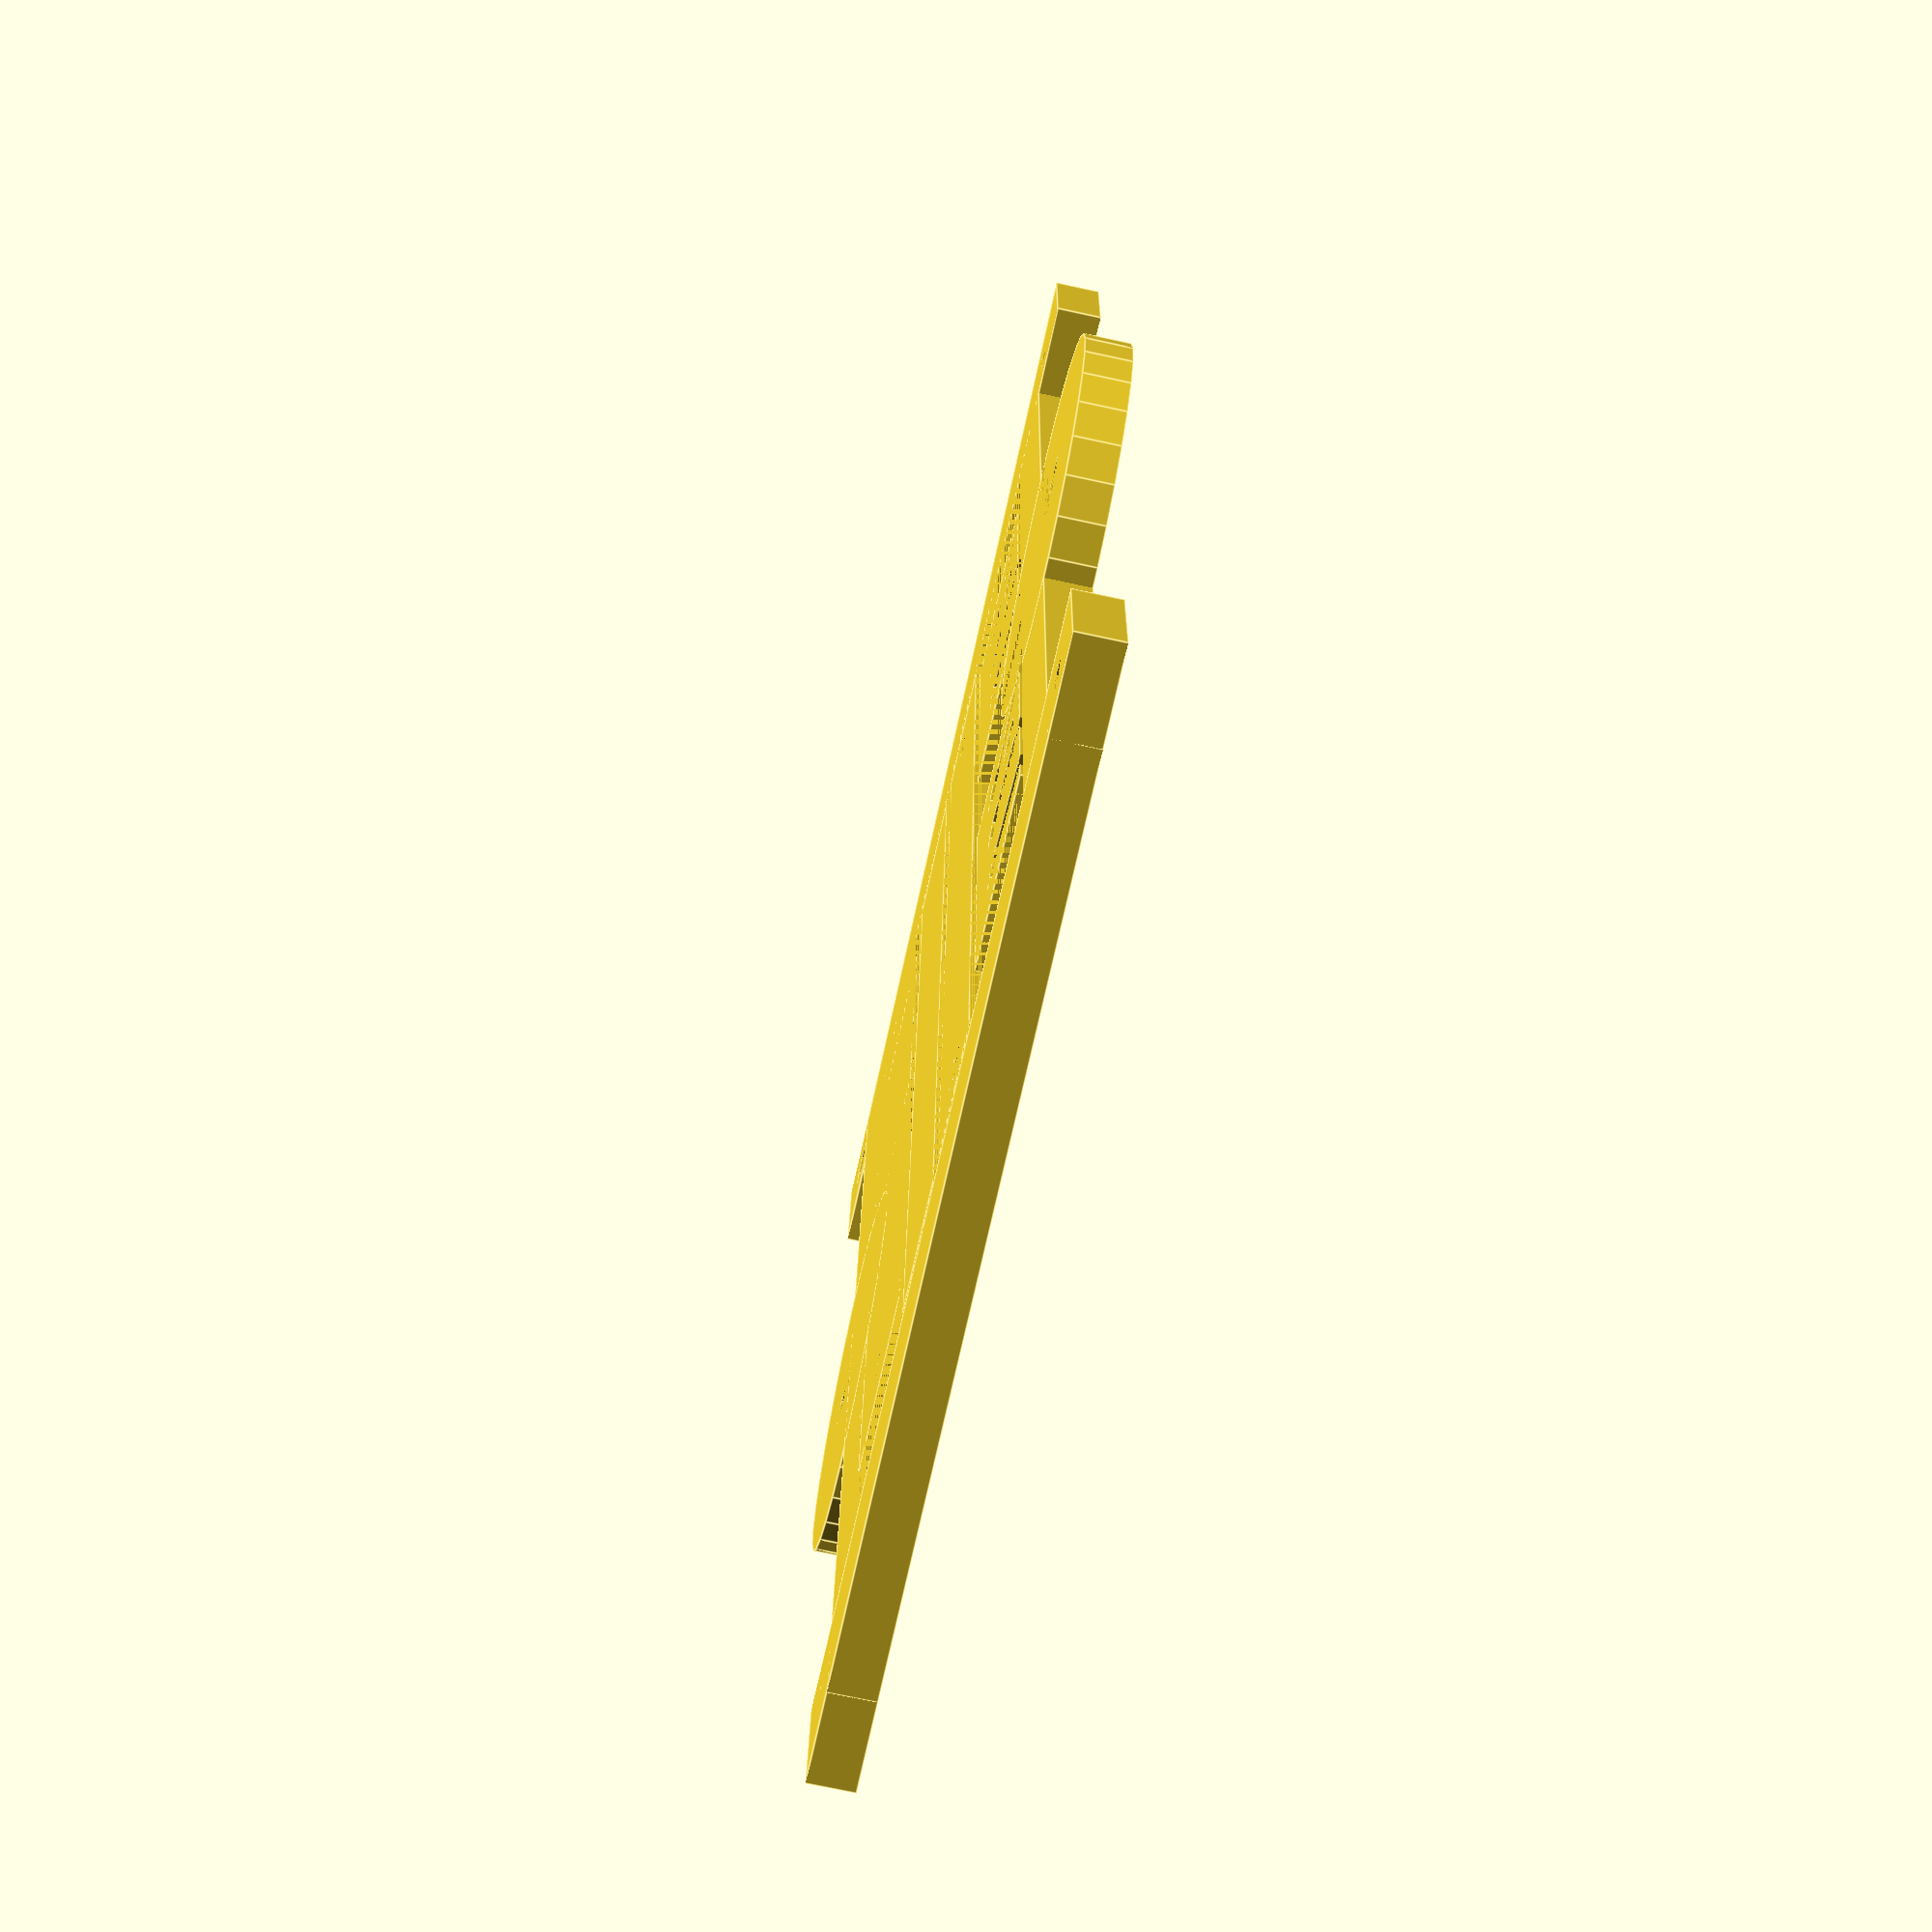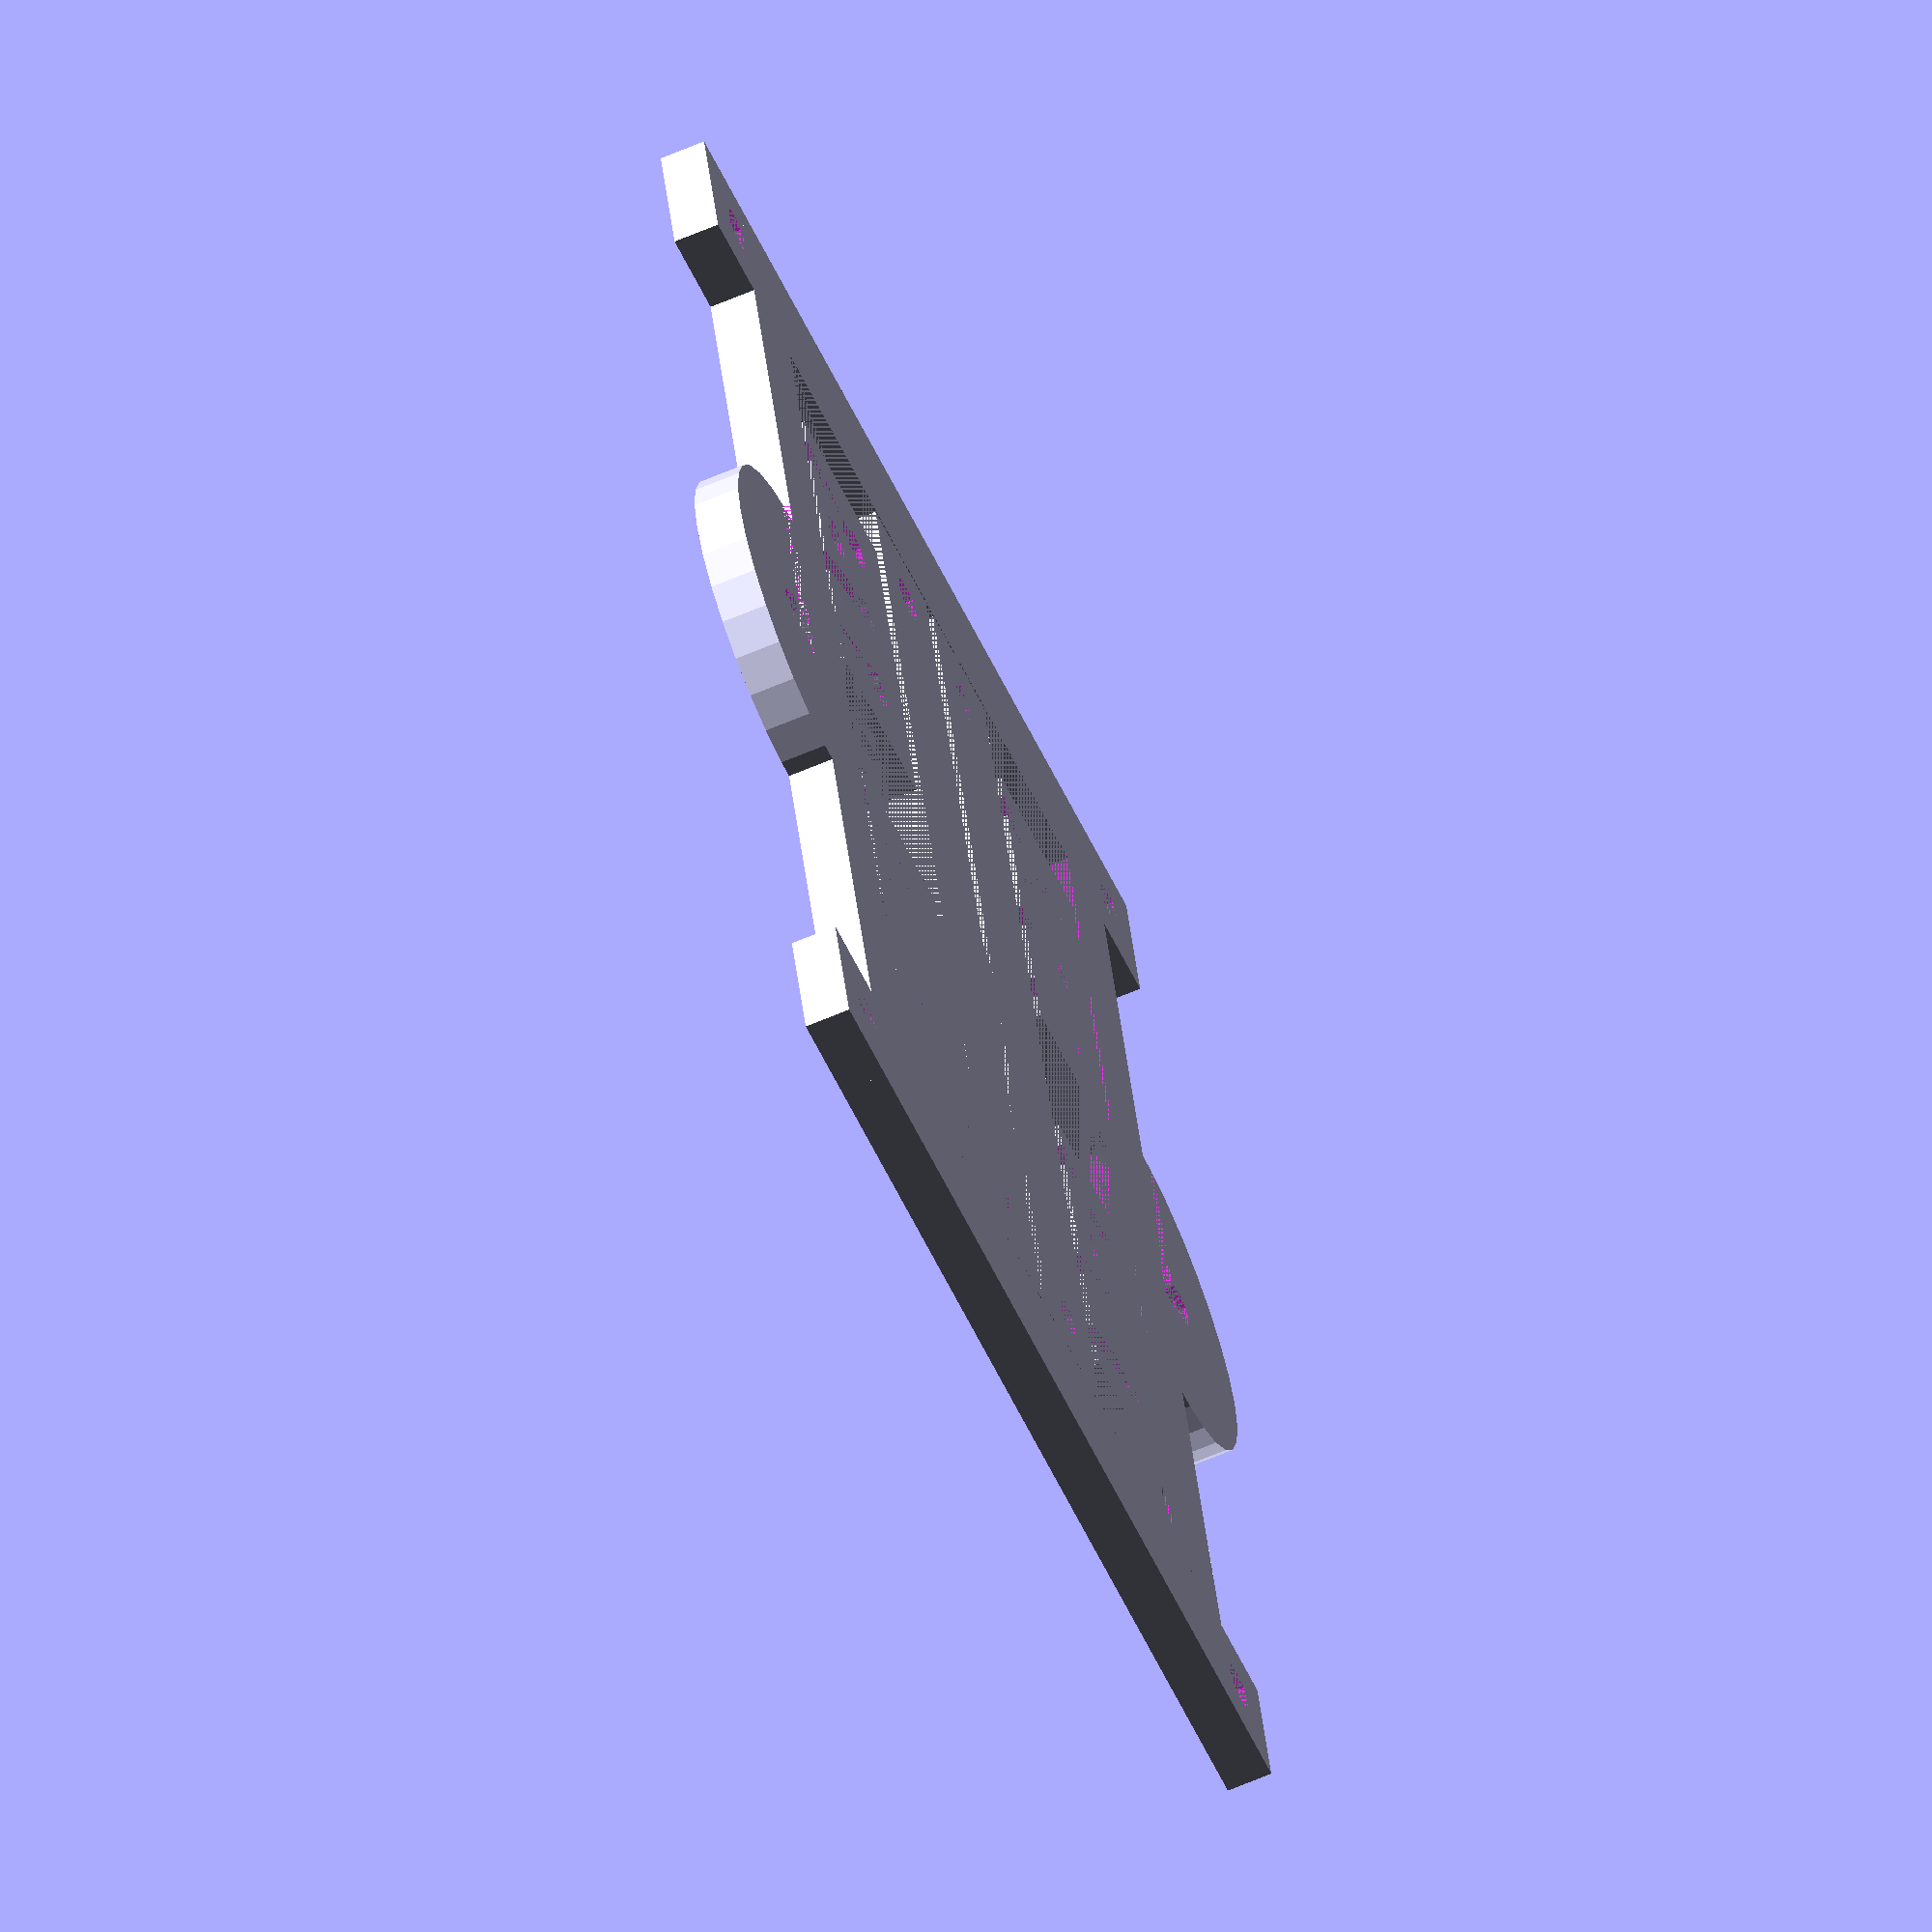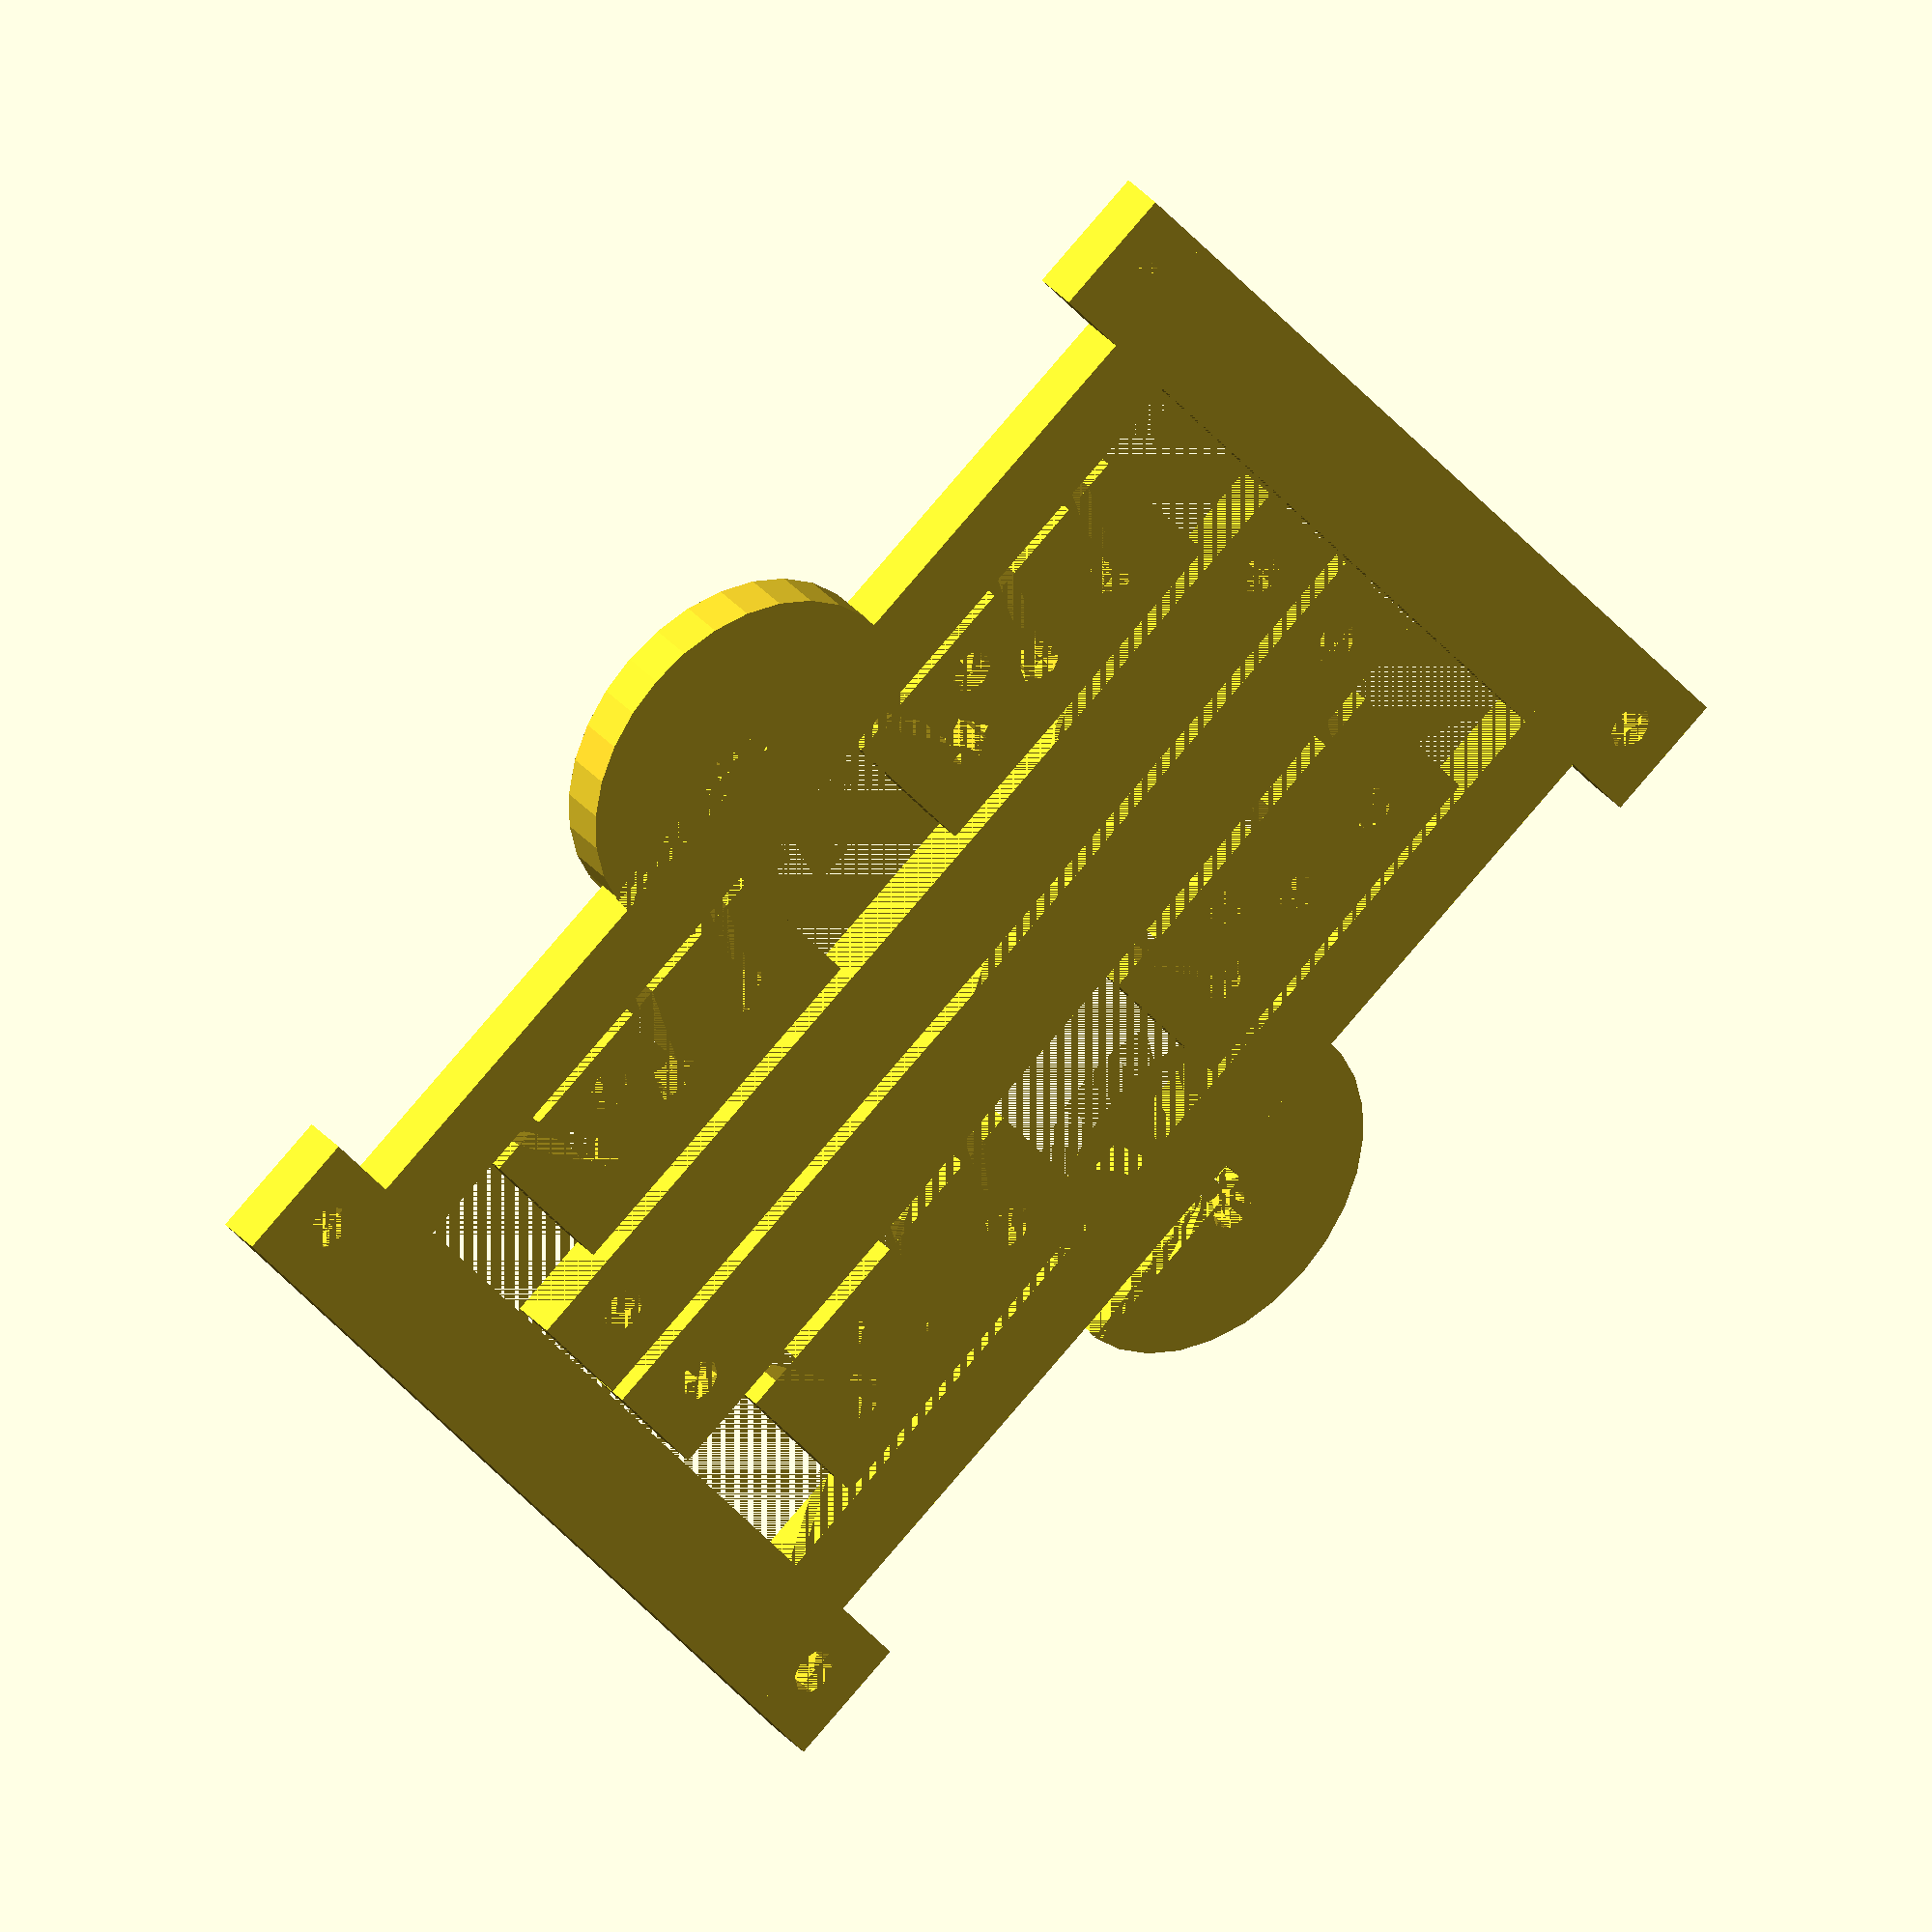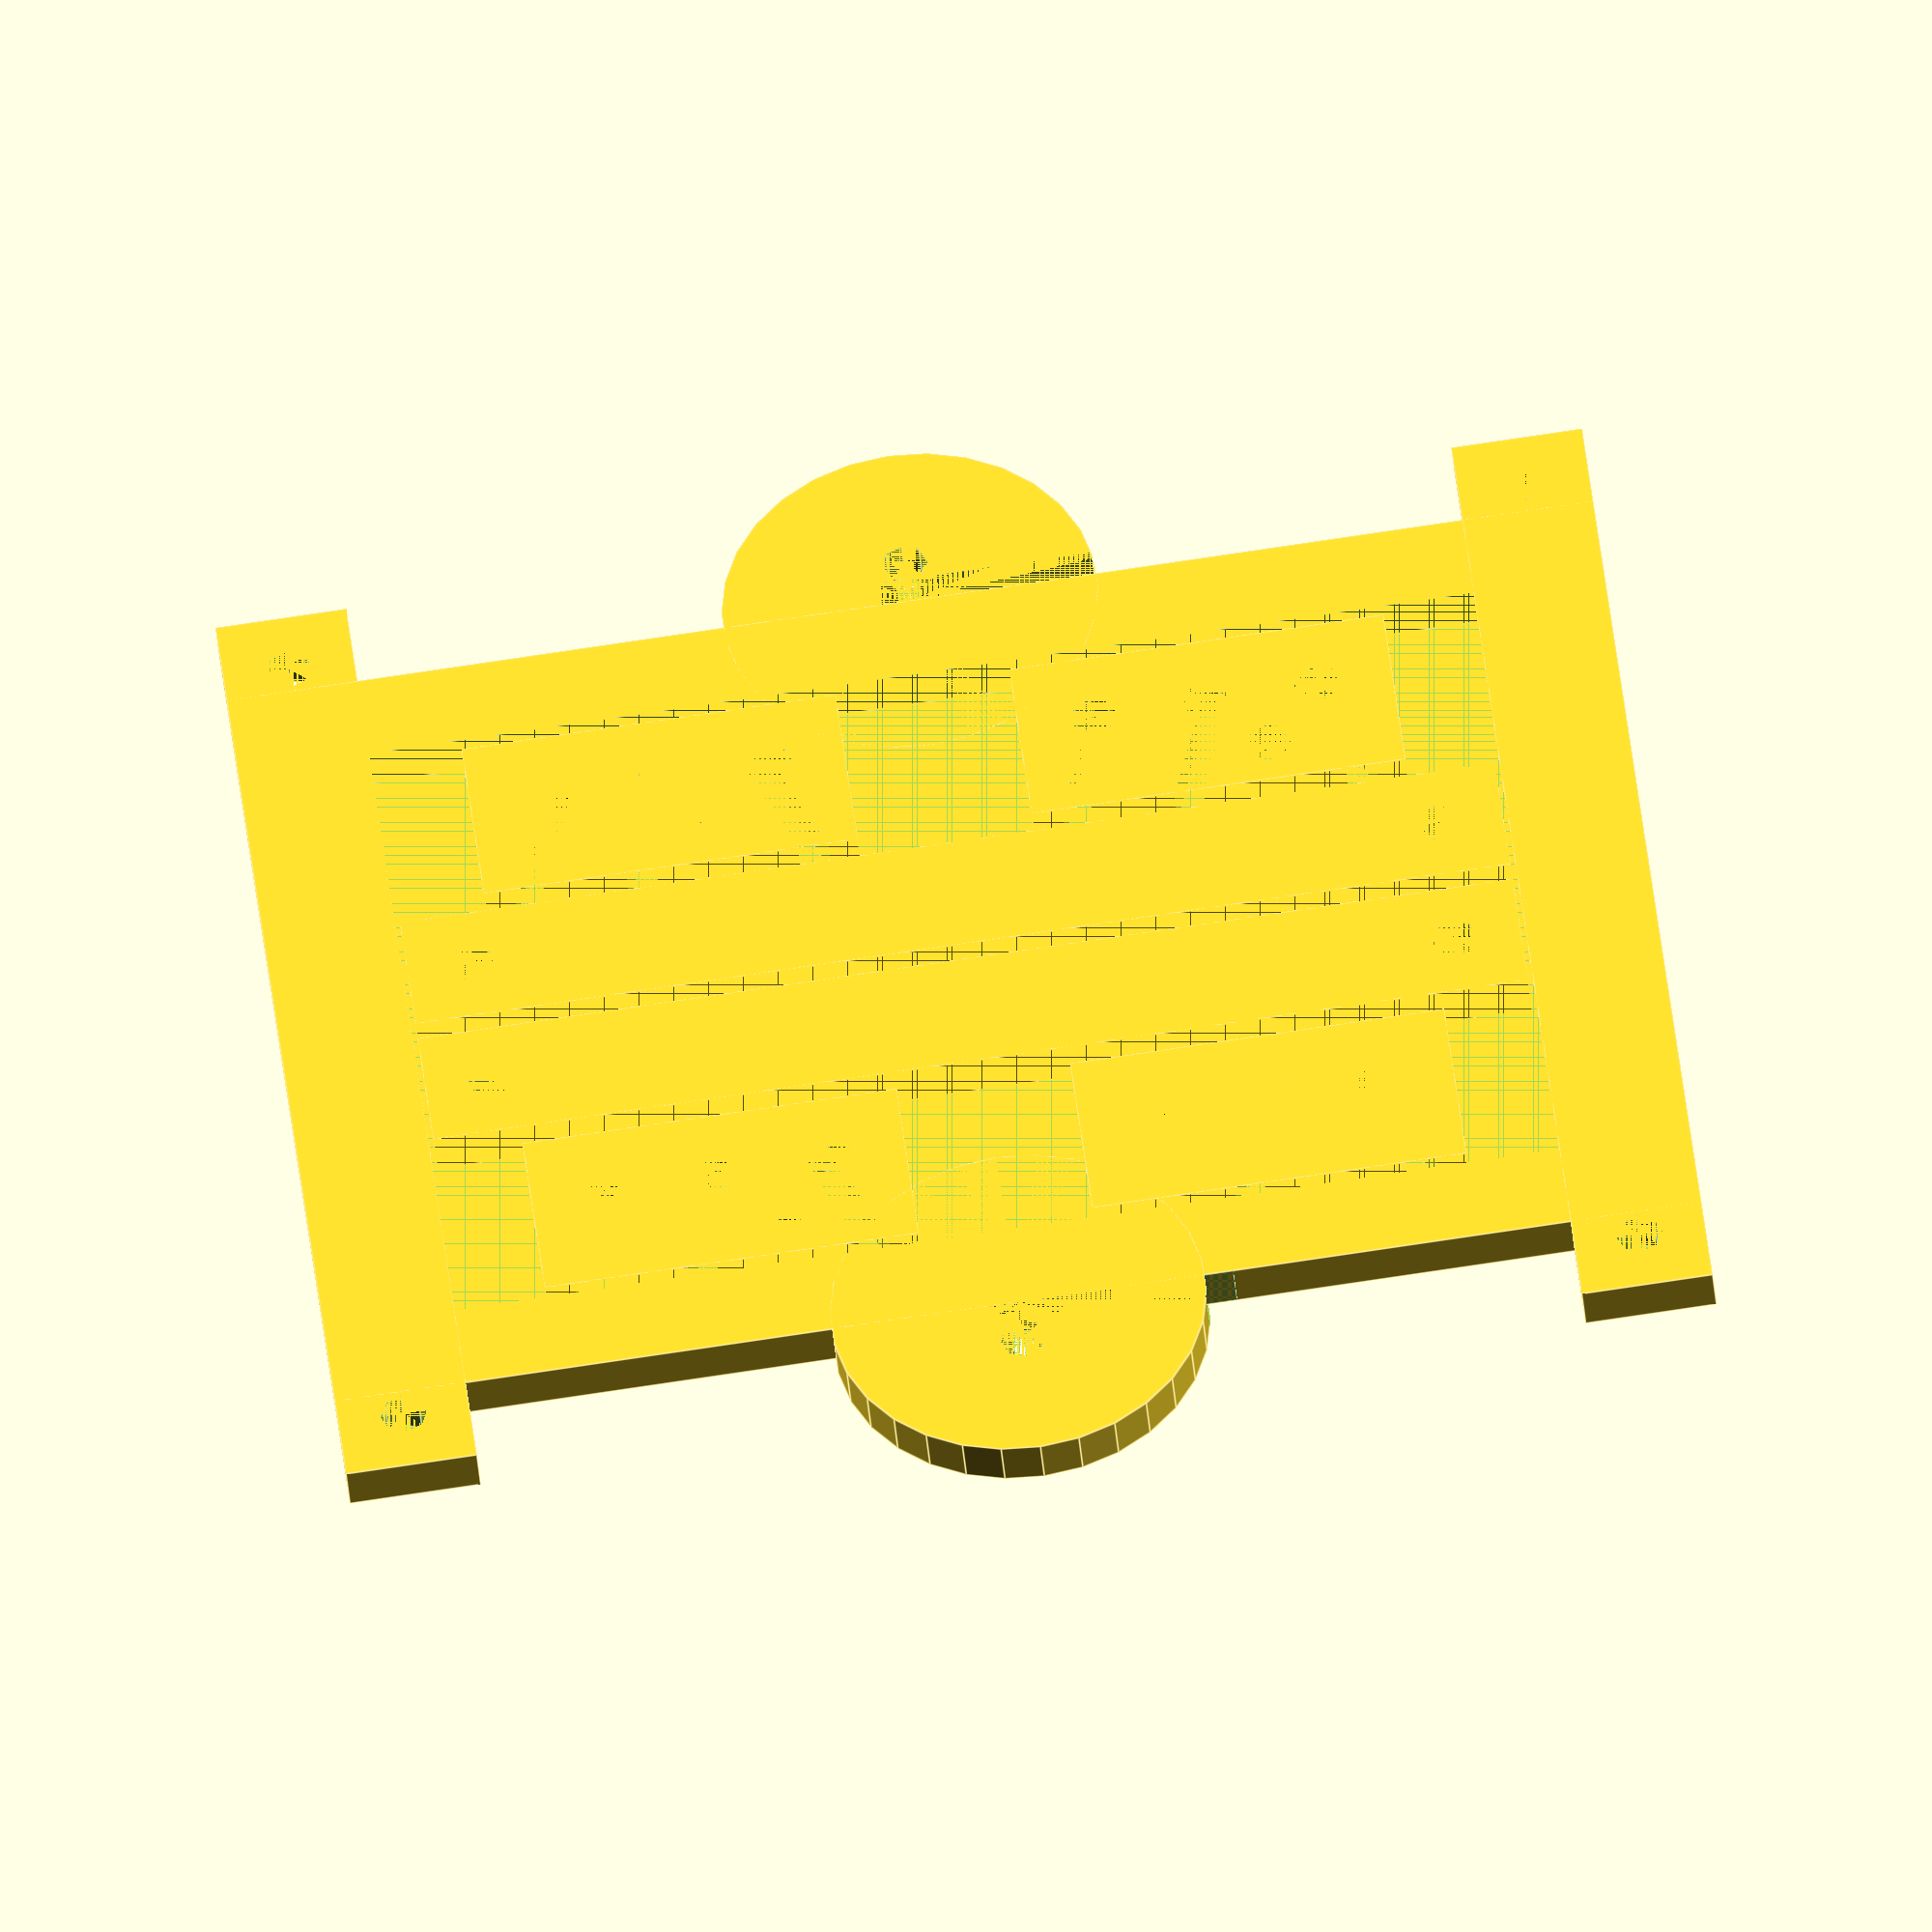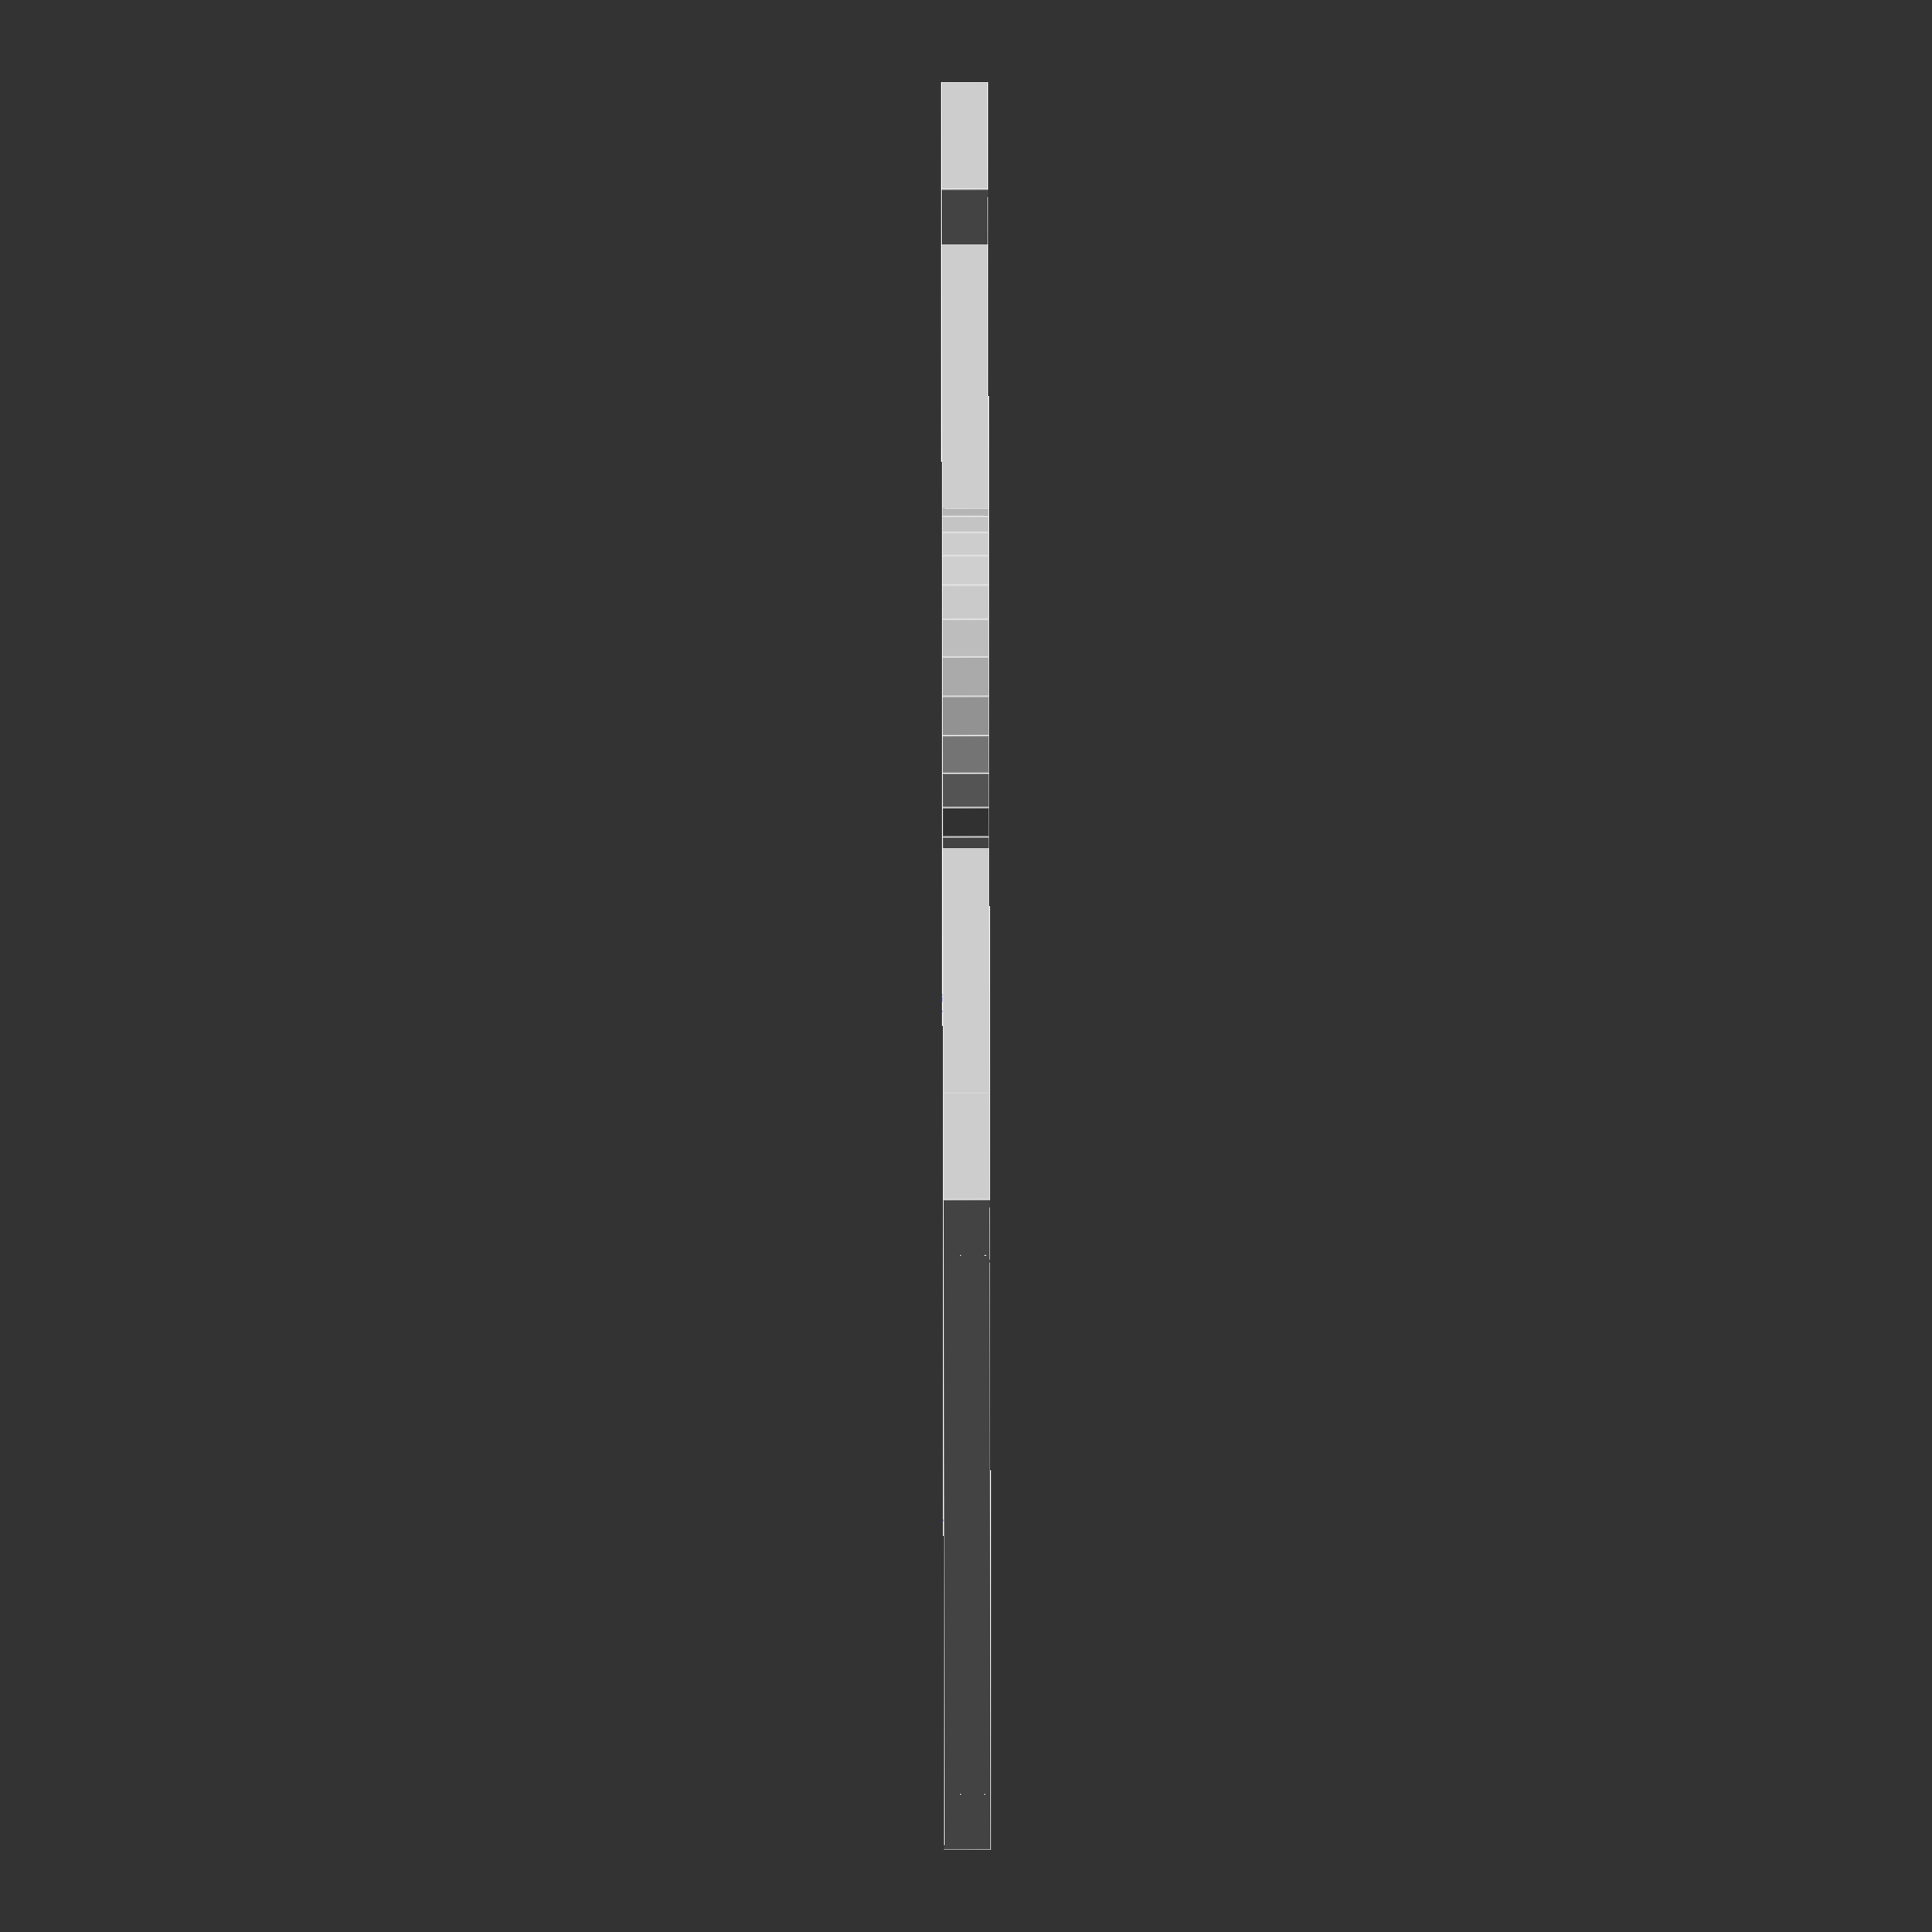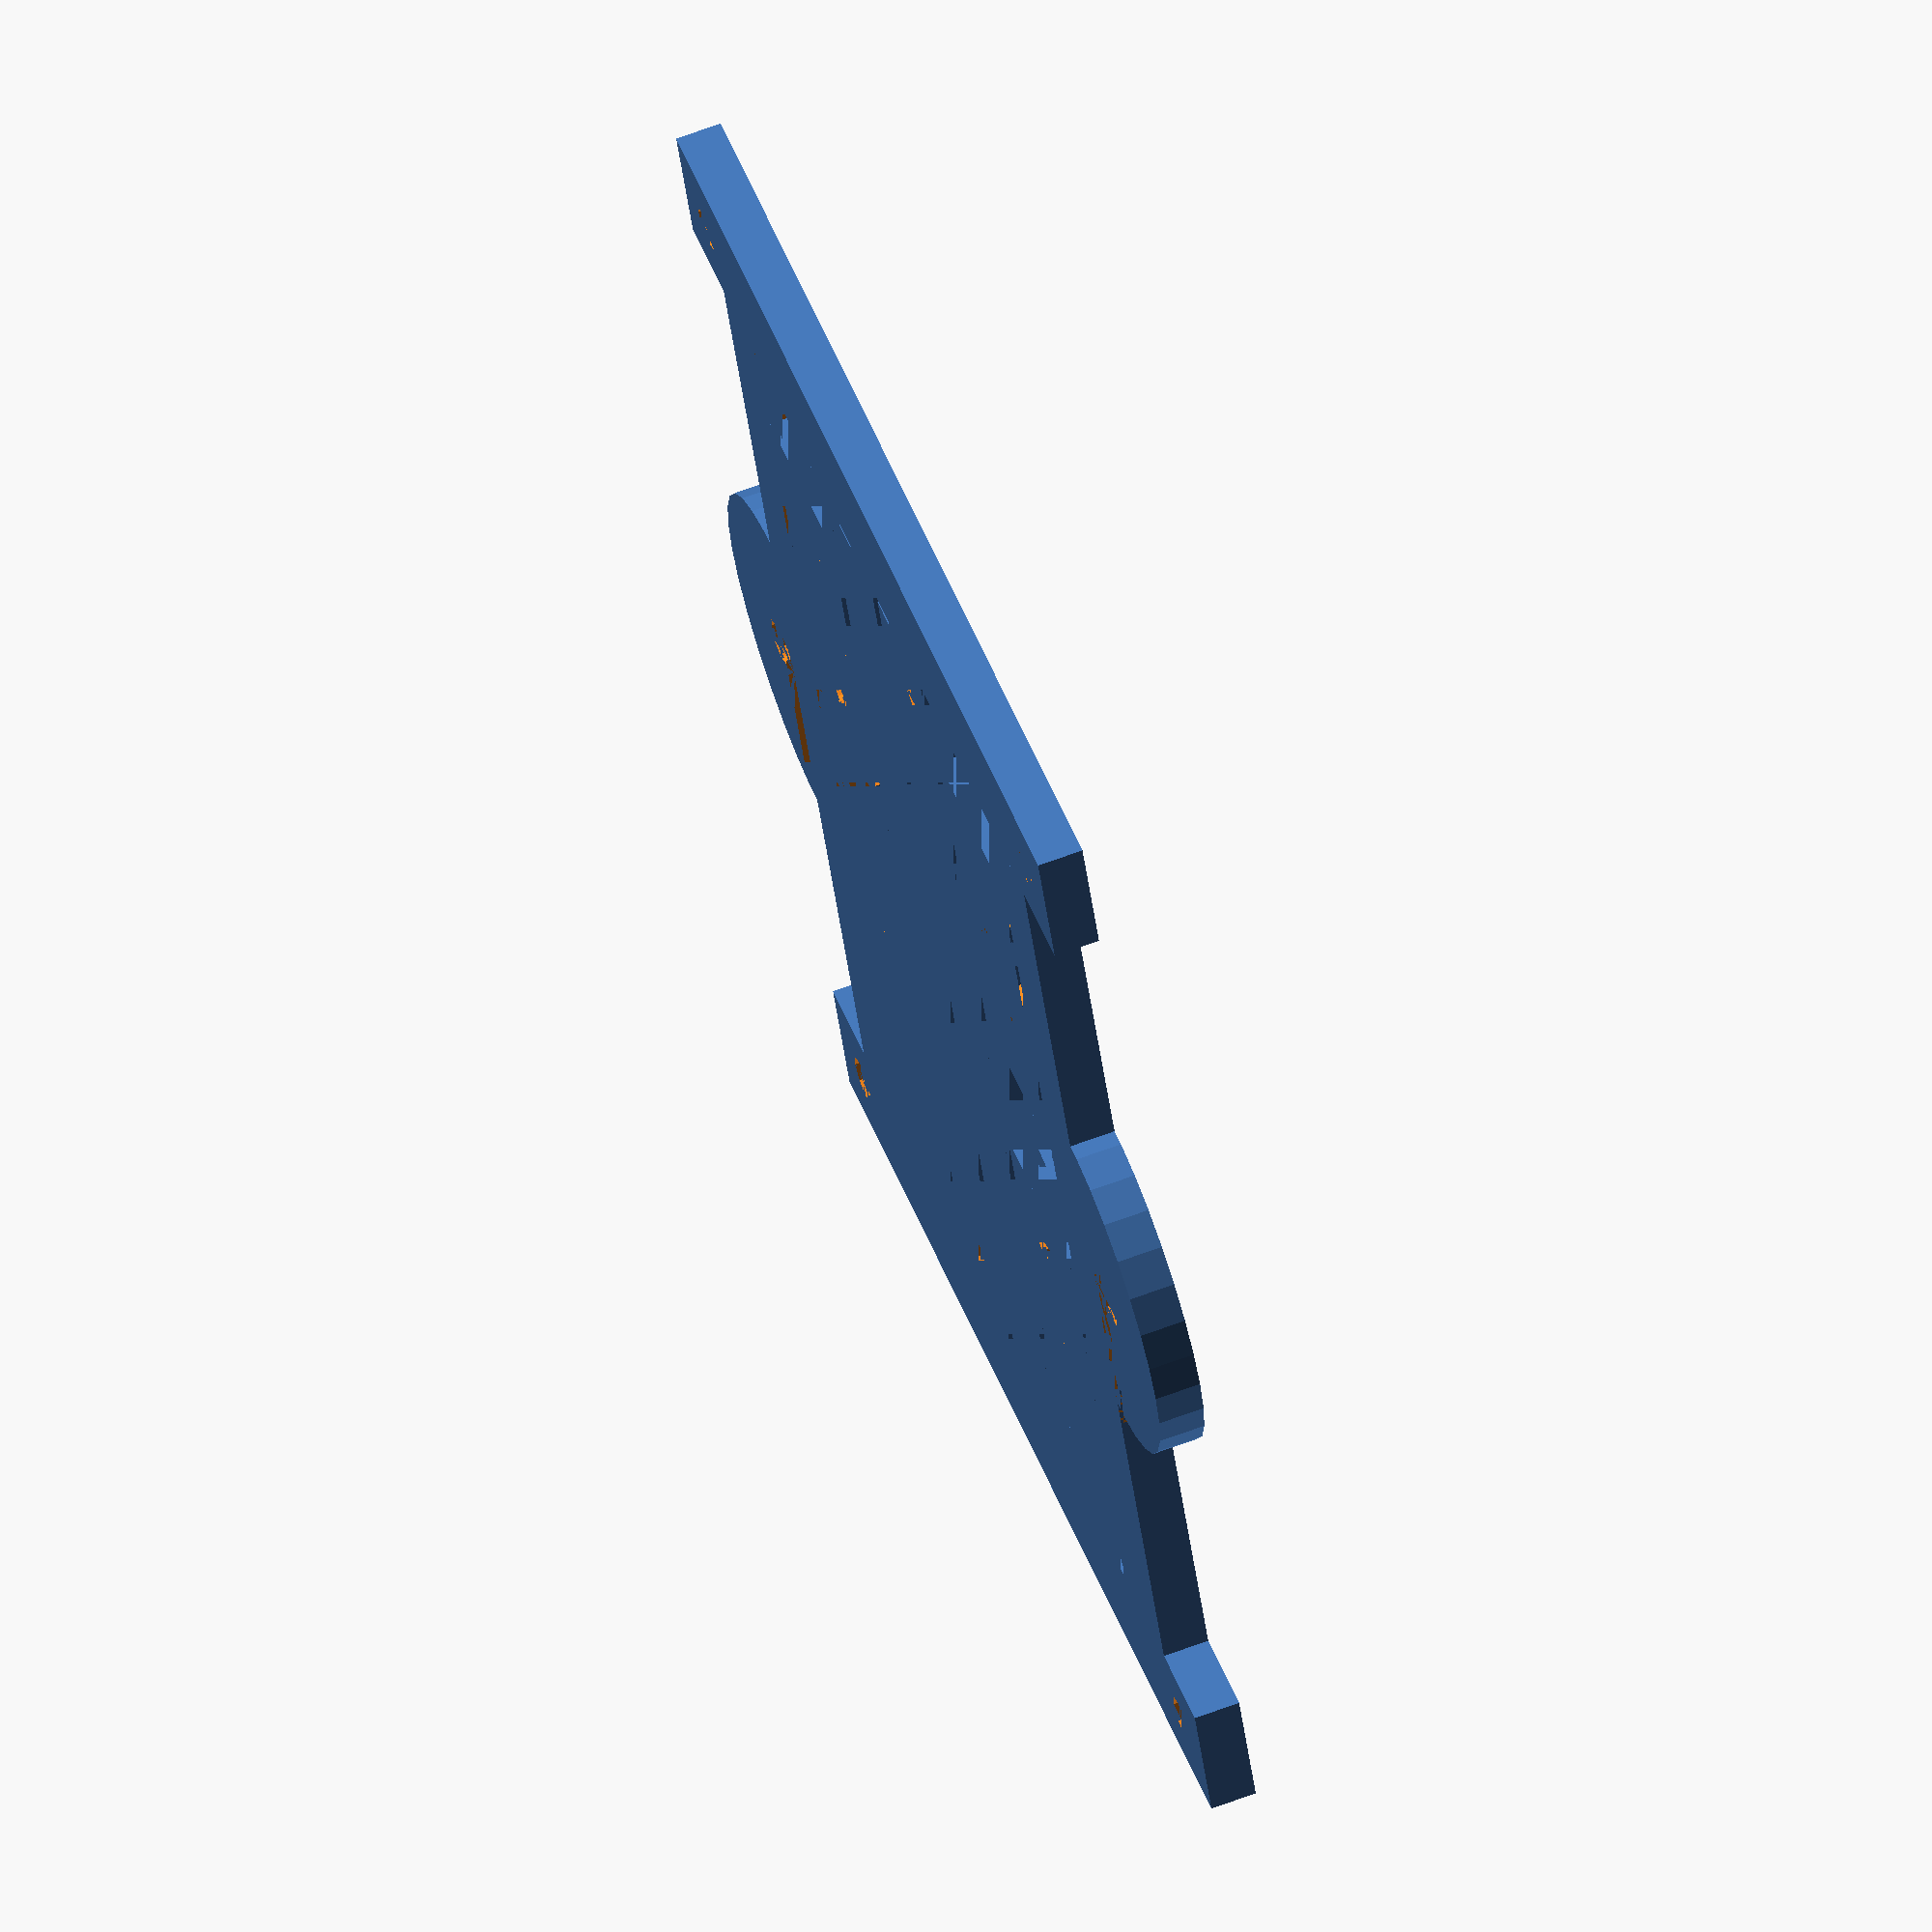
<openscad>
width = 97; // External width (except clipping mechanism)
height = 146; // External height (except clipping mechanism)
corner_radius = 14; // Round corner at the bottom corners
top_width = 114; // Clipping mechanism width
top_height = 20; // Clipping mechanism height
thickness = 5; // Thickness
clip_height = 14;

//Main pocket
difference()
{
	union(){
		cube(size = [width,height,thickness], center = true);
		difference(){
			translate([-width/2, 0,0]) cylinder(r=20, h=thickness, center = true);
			translate([-width/2-5, 0,0]) cylinder(r=2.5, h=thickness, center = true);
			translate([-width/2-1.5, -10,0]) cube(size =[3,26,thickness], center = true);
		}
		difference(){
			translate([width/2, 0,0]) cylinder(r=20, h=thickness, center = true);
			translate([width/2+5, 0,0]) cylinder(r=2.5, h=thickness, center = true);
			translate([width/2+1.5, -10,0]) cube(size =[3,26,thickness], center = true);
}
	}
	cube(size = [width-20,height-24,thickness], center = true);
}

// Existing top clip
//translate([0, height/2 + top_height/2, 0]) cube(size = [top_width,top_height,thickness], center = true);


clip_width = width +20;
// Top clip support
difference(){
	translate([0, height/2 - clip_height/2, 0]) cube(size = [clip_width, clip_height, thickness], center = true);
	translate([-clip_width/2+7, height/2- clip_height/2, 0]) cylinder(r=2.5, h=thickness, center = true);
	translate([+clip_width/2-7, height/2- clip_height/2, 0]) cylinder(r=2.5, h=thickness, center = true);
}

// Top clip
difference()
{
	translate([-clip_height/2-1, 0 , 0]) cube(size = [clip_height, clip_width, thickness], center = true);
	translate([-clip_height/2-1, clip_width/2-7, 0]) cylinder(r=2.5, h=thickness, center = true);
	translate([-clip_height/2-1, -clip_width/2+7, 0]) cylinder(r=2.5, h=thickness, center = true);
}

// Bottom clip support
difference(){
	translate([0, -height/2+clip_height/2, 0]) cube(size = [clip_width, clip_height, thickness], center = true);
	translate([-clip_width/2+7, -height/2+ clip_height/2, 0]) cylinder(r=2.5, h=thickness, center = true);
	translate([+clip_width/2-7, -height/2+ clip_height/2, 0]) cylinder(r=2.5, h=thickness, center = true);
}
// Bottom clip
difference(){
 translate([clip_height/2+1, 0, 0]) cube(size = [clip_height, clip_width, thickness], center = true);
	translate([clip_height/2+1, clip_width/2-7, 0]) cylinder(r=2.5, h=thickness, center = true);
	translate([clip_height/2+1, -clip_width/2+7, 0]) cylinder(r=2.5, h=thickness, center = true);
}

module tender()
{
difference(){
	cube(size=[20, 40, thickness], center=true);
	translate([2, 0, 0]) cylinder(r=2.5, h=thickness, center = true);
		translate([0-4, 1, 0]) rotate([0,0, -20]) cube(size=[15, 3, thickness], center=true);
		translate([0+2, 12, 0]) cylinder(r=2.5, h=thickness, center = true);
		translate([0-4, 12+1, 0]) rotate([0,0, -20]) cube(size=[15, 3, thickness], center=true);
		translate([0+2, -12, 0]) cylinder(r=2.5, h=thickness, center = true);
		translate([0-4, -12-1, 0]) rotate([0,0, 20]) cube(size=[15, 3, thickness], center=true);
		translate([0-5, -6, 0]) cylinder(r=2.5, h=thickness, center = true);
	
	}
}
translate([clip_width/4-2,clip_width/4,0]) tender();
translate([clip_width/4-2,-clip_width/4,0]) tender();
translate([-clip_width/4+2,-clip_width/4,0]) tender();
translate([-clip_width/4+2,clip_width/4,0]) tender();




</openscad>
<views>
elev=252.1 azim=2.1 roll=102.2 proj=p view=edges
elev=65.0 azim=195.4 roll=113.3 proj=o view=solid
elev=145.2 azim=232.7 roll=214.7 proj=o view=solid
elev=39.1 azim=263.2 roll=4.8 proj=o view=edges
elev=97.4 azim=118.6 roll=270.1 proj=o view=edges
elev=293.7 azim=21.0 roll=249.5 proj=o view=wireframe
</views>
